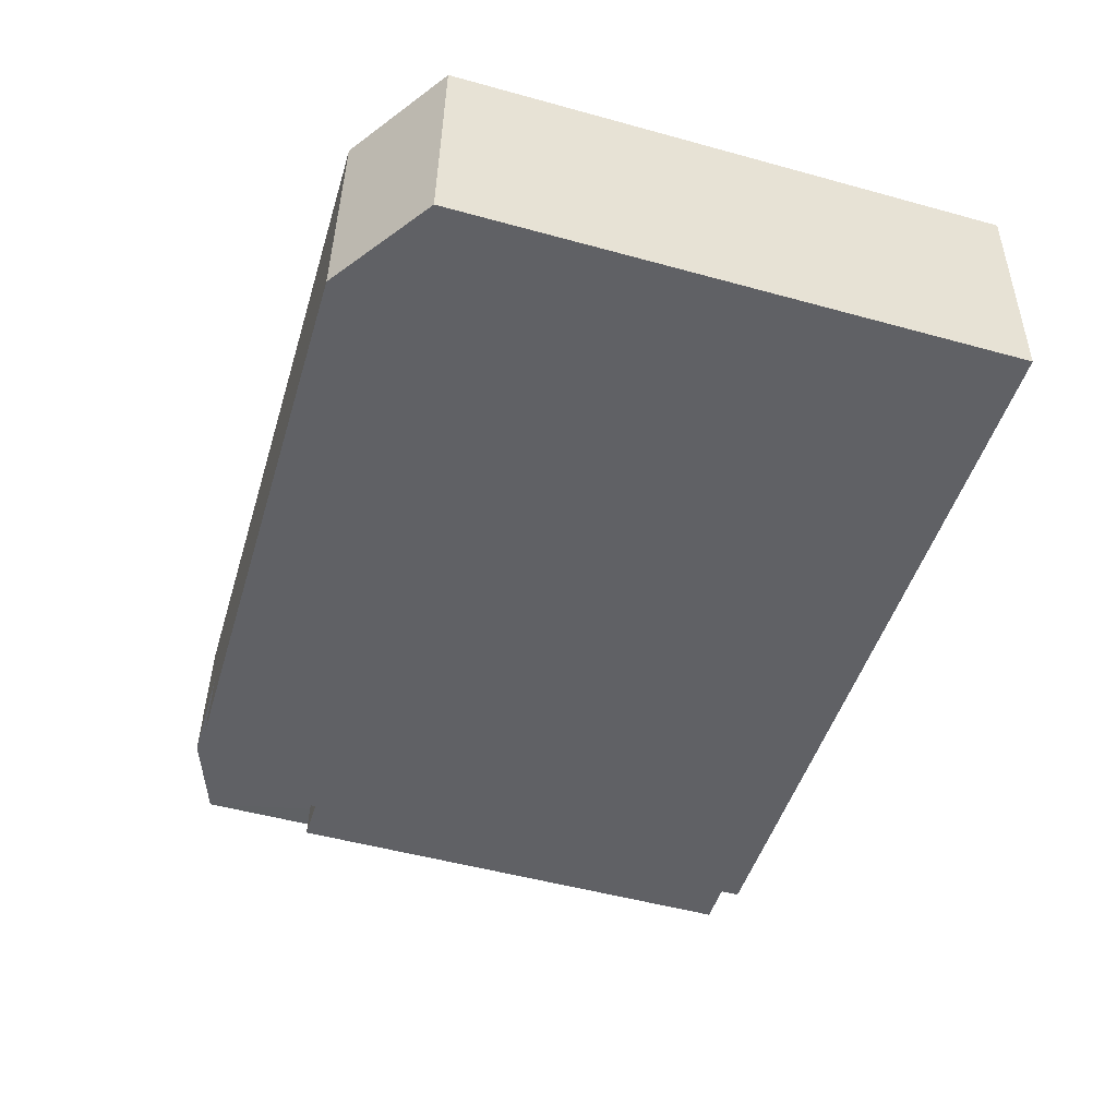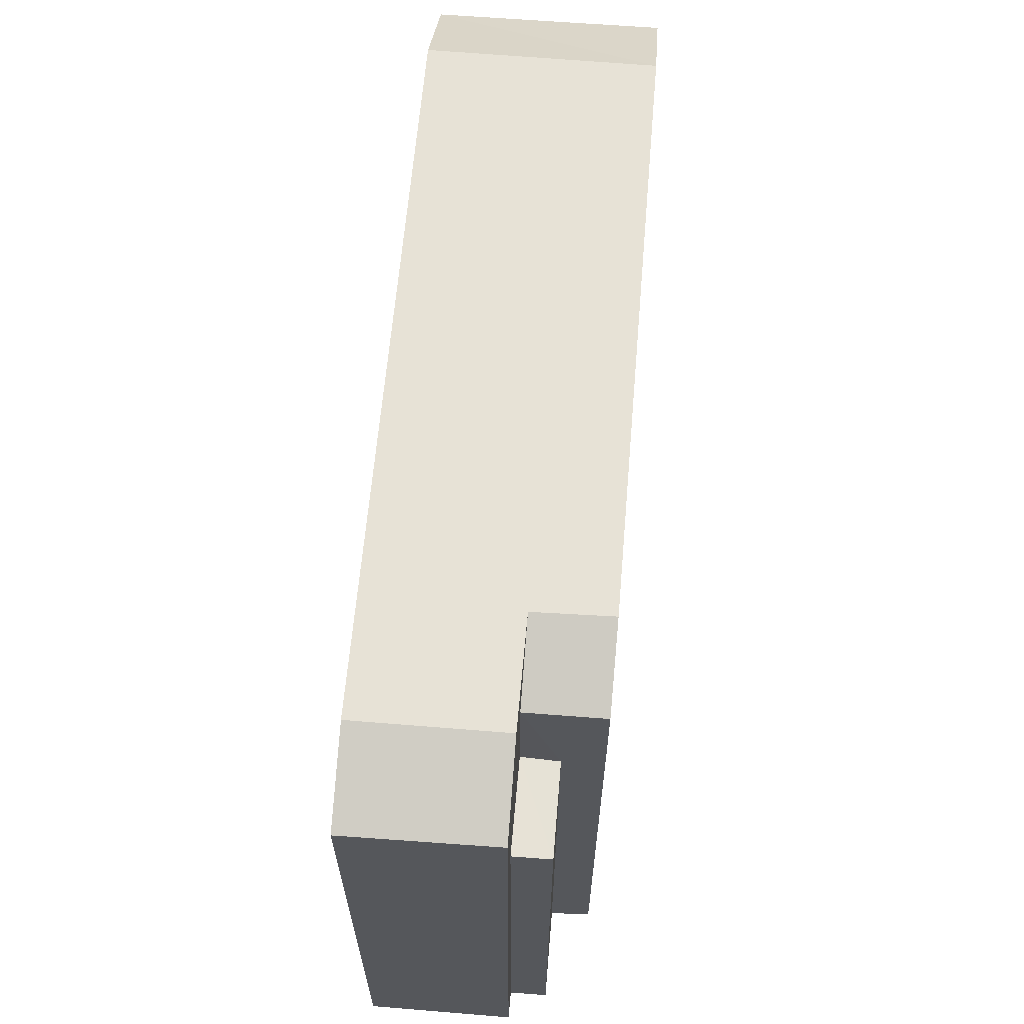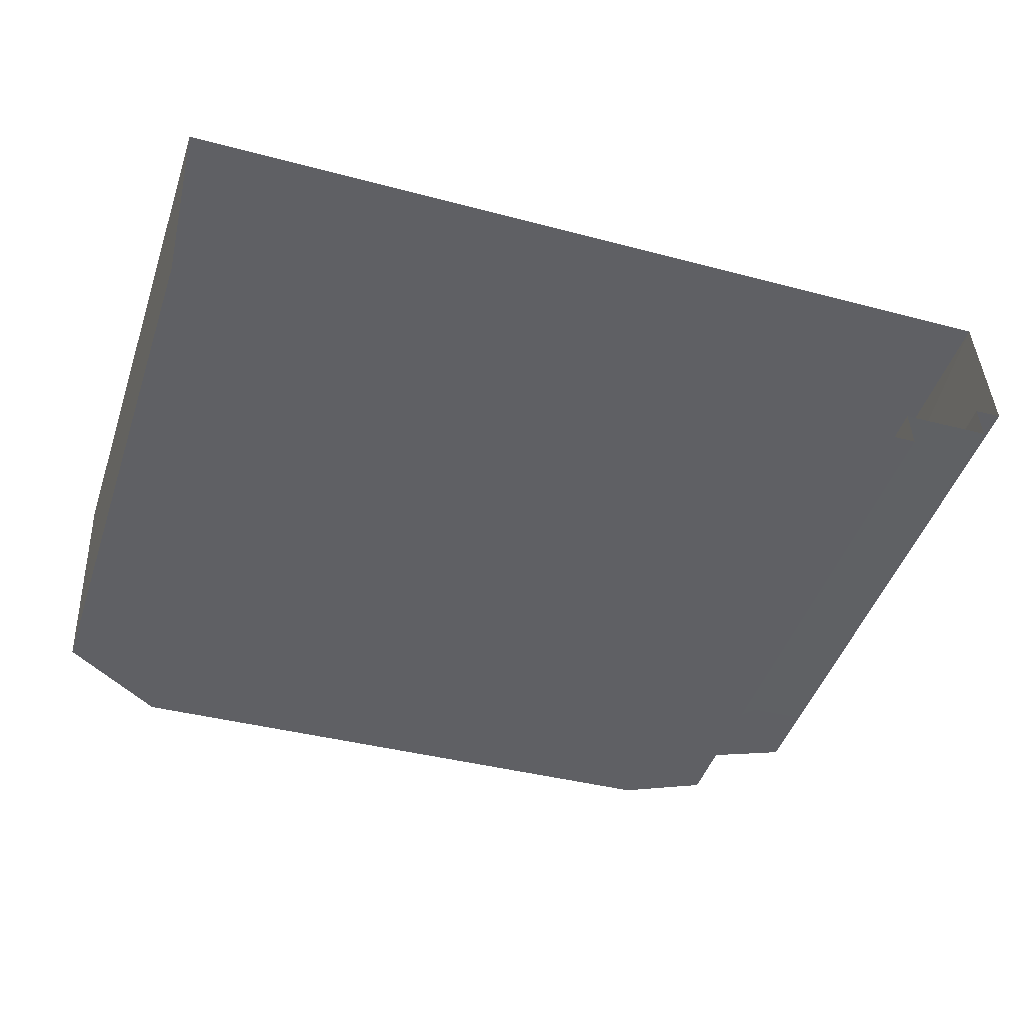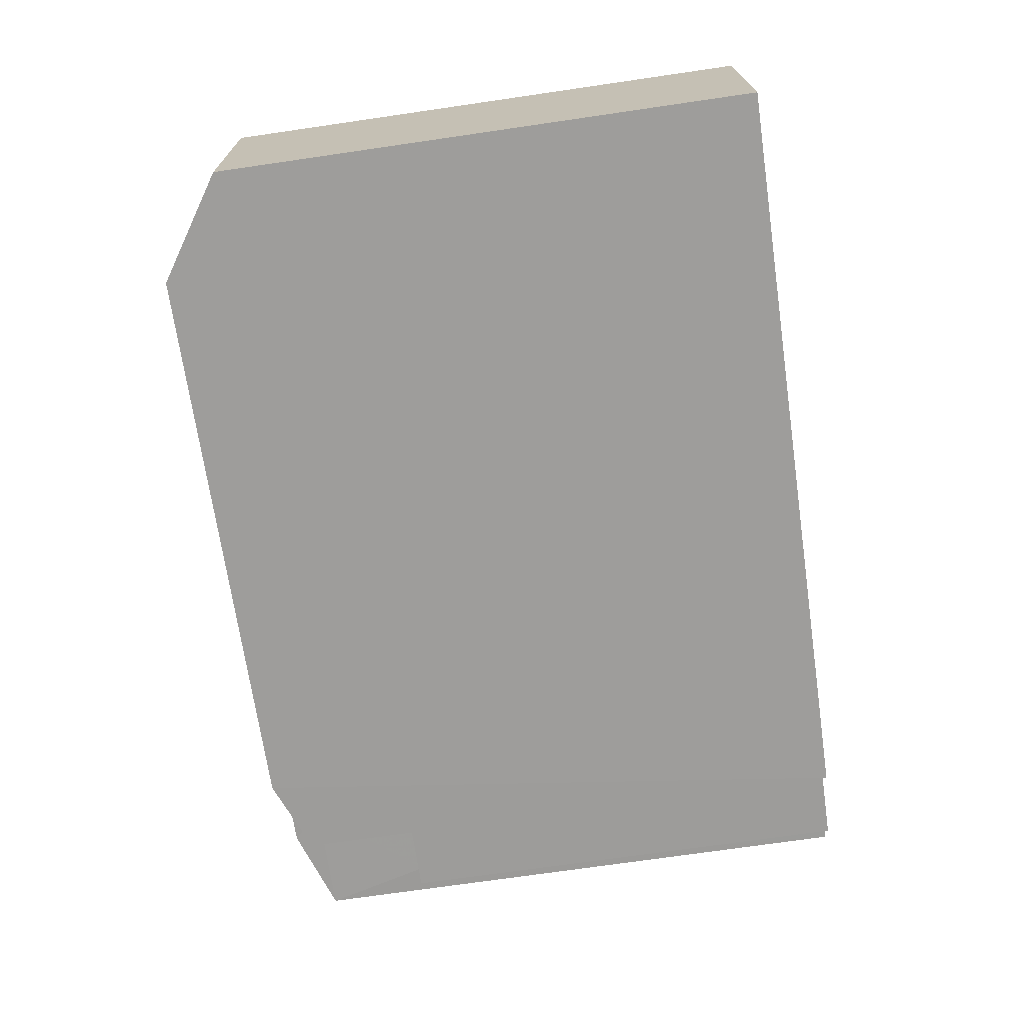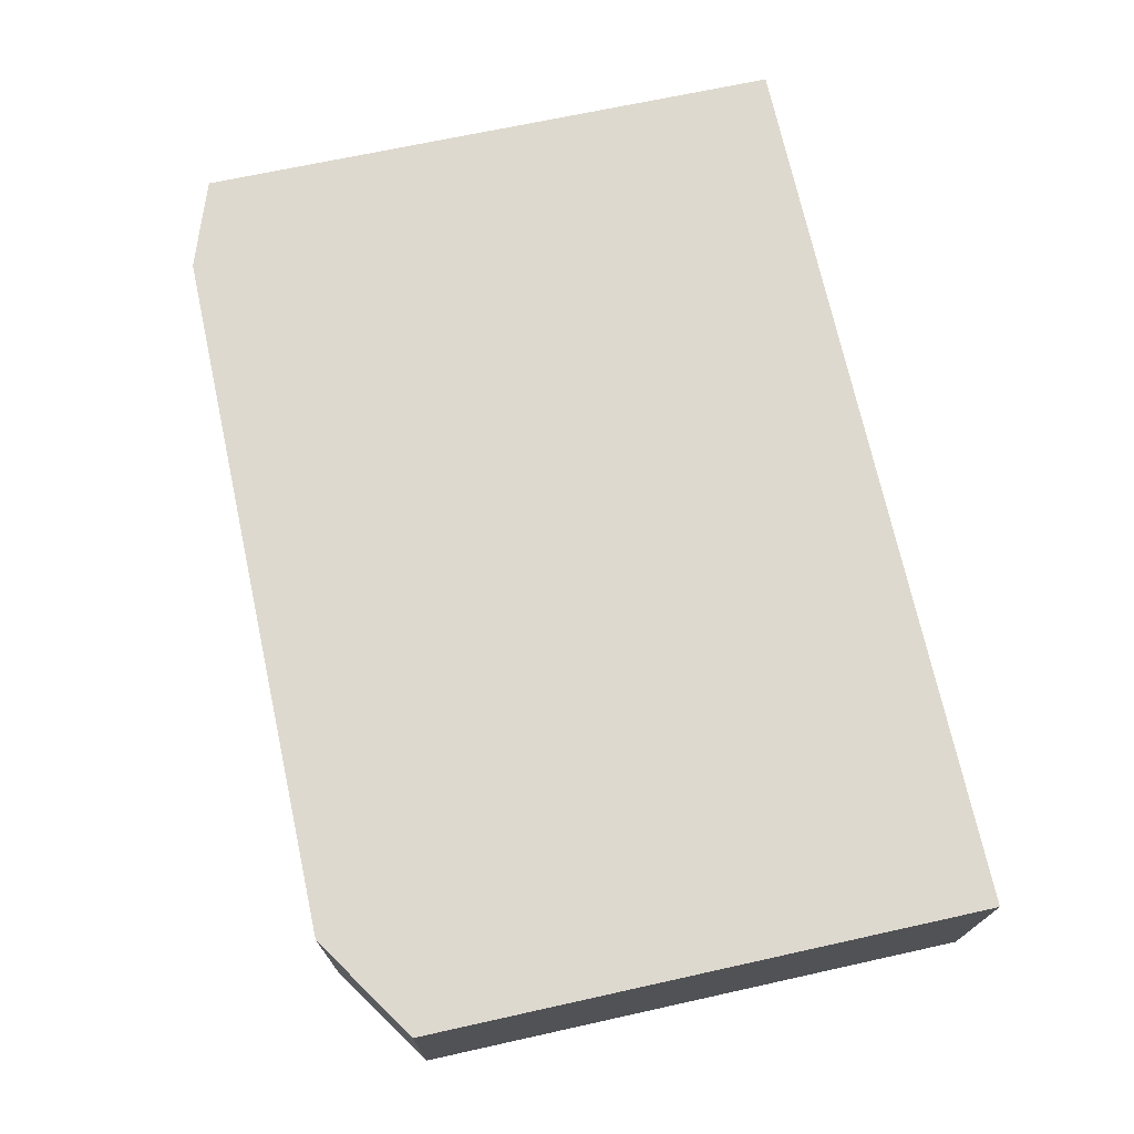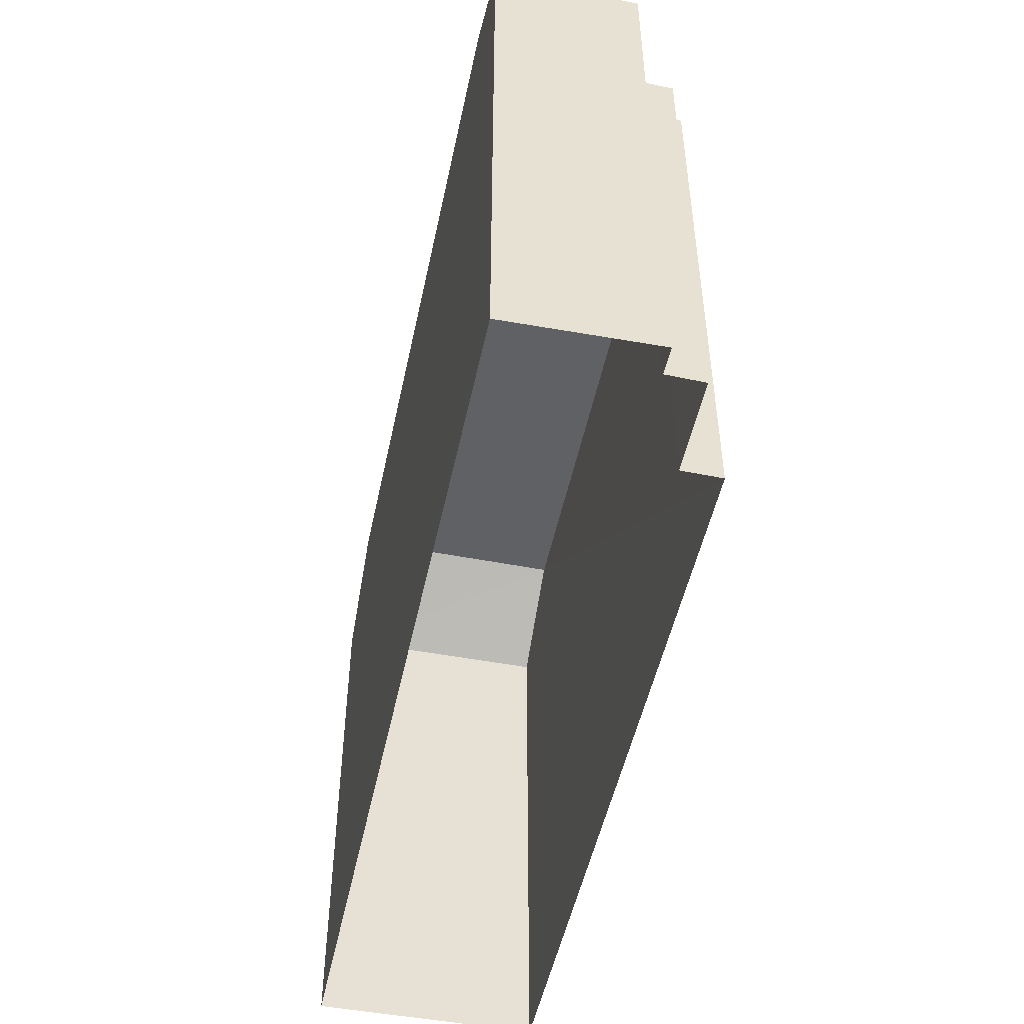
<metadata>
{"format":"obj","ext":"obj","renderer":"f3d","projection":"perspective","resolution":1024,"background":"white","views":[{"elev":-51.4,"azim":73.3,"up":"+Y"},{"elev":63.3,"azim":-87.9,"up":"+Z"},{"elev":-47.0,"azim":161.5,"up":"+Y"},{"elev":-73.1,"azim":98.3,"up":"+Y"},{"elev":69.0,"azim":77.6,"up":"+Y"},{"elev":-50.0,"azim":-104.6,"up":"+Z"}]}
</metadata>
<code>
v -3.718e+05 -1.036e+05 33.64
v -3.719e+05 -1.036e+05 33.63
v -3.718e+05 -1.036e+05 33.64
v -3.719e+05 -1.036e+05 33.63
v -3.719e+05 -1.036e+05 33.63
v -3.719e+05 -1.036e+05 33.63
v -3.719e+05 -1.036e+05 33.63
v -3.719e+05 -1.036e+05 33.63
v -3.719e+05 -1.036e+05 44.71
v -3.719e+05 -1.036e+05 44.71
v -3.719e+05 -1.036e+05 44.71
v -3.719e+05 -1.036e+05 44.71
v -3.719e+05 -1.036e+05 47.97
v -3.719e+05 -1.036e+05 47.25
v -3.719e+05 -1.036e+05 47.25
v -3.719e+05 -1.036e+05 47.97
v -3.718e+05 -1.036e+05 46.35
v -3.718e+05 -1.036e+05 47.97
v -3.718e+05 -1.036e+05 47.97
v -3.718e+05 -1.036e+05 46.35
v -3.719e+05 -1.036e+05 47.25
v -3.719e+05 -1.036e+05 47.97
v -3.719e+05 -1.036e+05 47.97
v -3.719e+05 -1.036e+05 47.25
f 1 2 3
f 3 2 4
f 1 5 2
f 4 6 7
f 6 2 8
f 4 2 6
f 9 10 11
f 12 9 11
f 13 14 15
f 13 16 14
f 17 18 19
f 20 17 19
f 21 22 23
f 21 24 22
f 22 16 23
f 23 16 18
f 18 16 19
f 16 13 19
f 20 1 3
f 17 20 3
f 12 11 8
f 2 12 8
f 24 4 7
f 24 21 4
f 16 22 14
f 6 10 7
f 22 24 14
f 10 9 14
f 24 7 10
f 14 24 10
f 21 23 4
f 3 4 18
f 3 18 17
f 4 23 18
f 2 5 12
f 5 15 12
f 12 14 9
f 12 15 14
f 6 8 11
f 10 6 11
f 15 5 13
f 13 5 19
f 19 1 20
f 19 5 1

</code>
